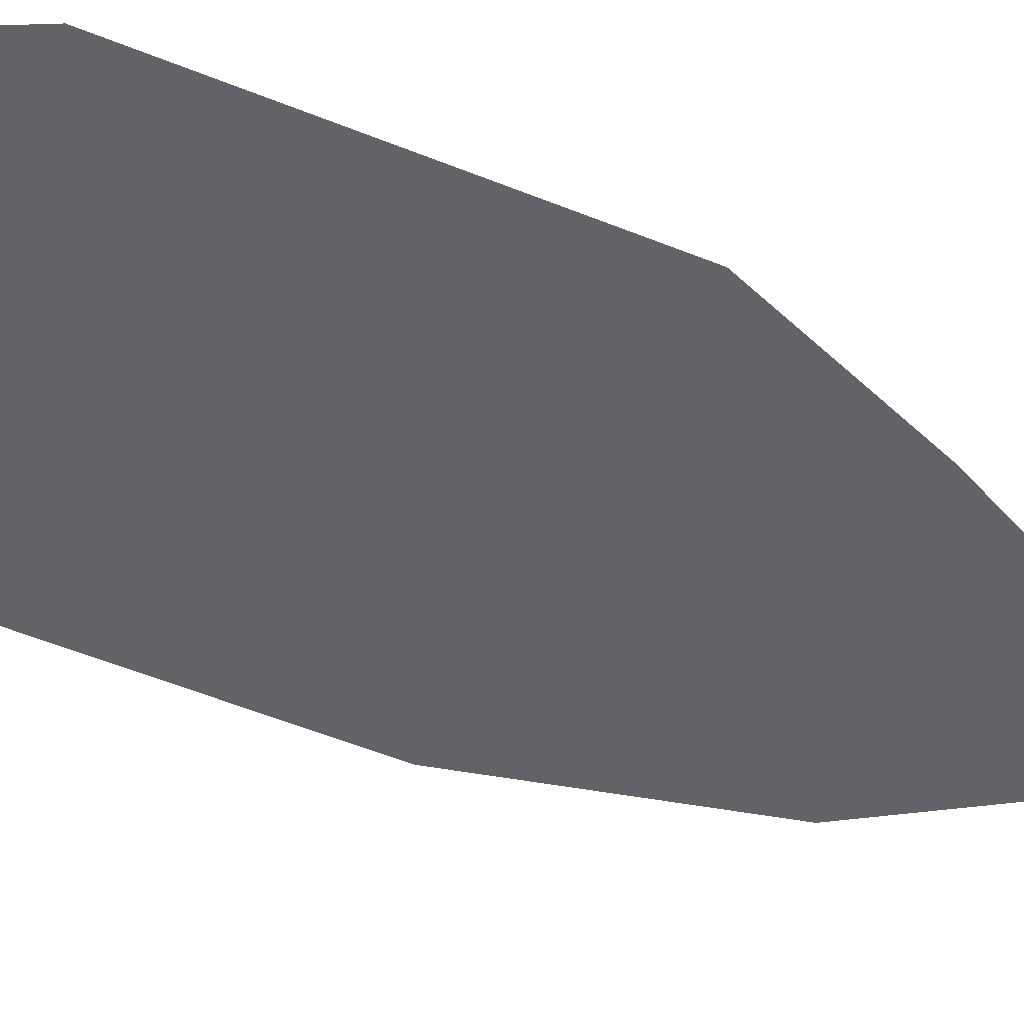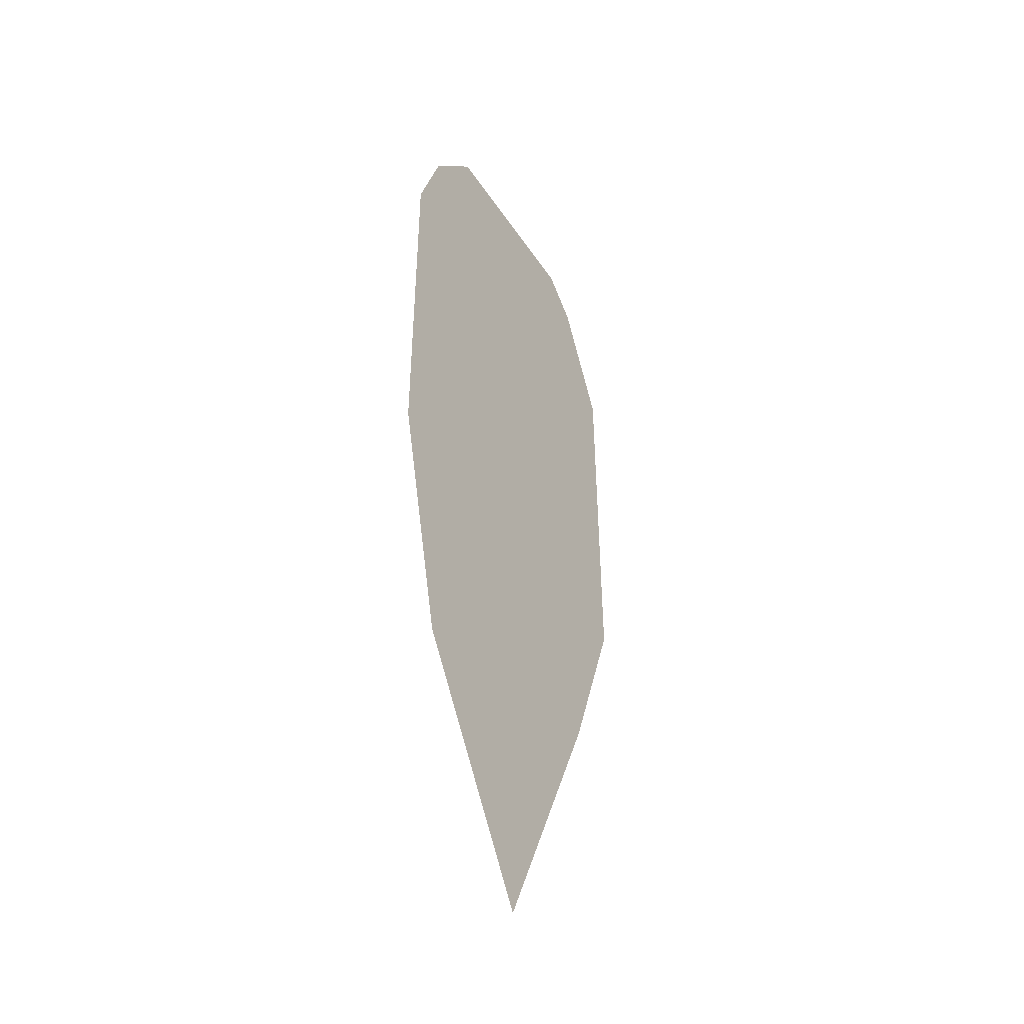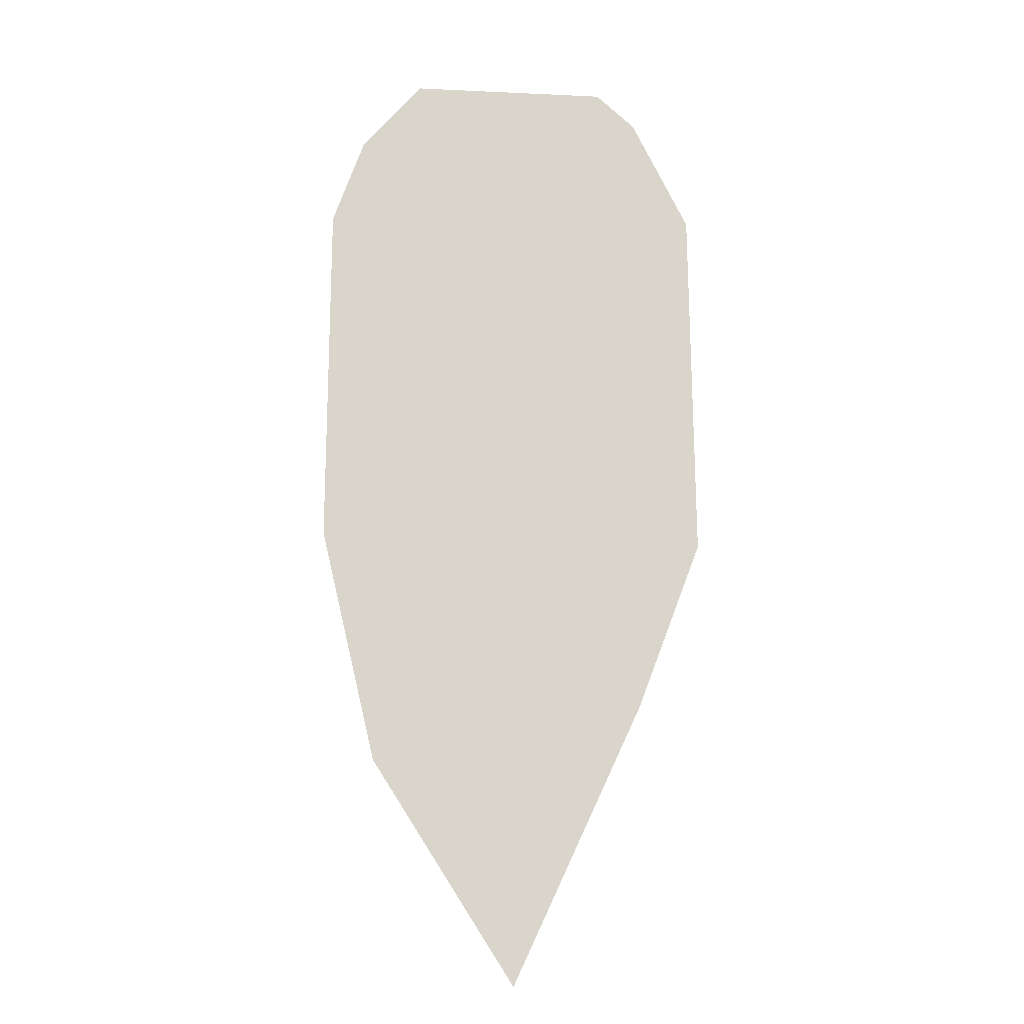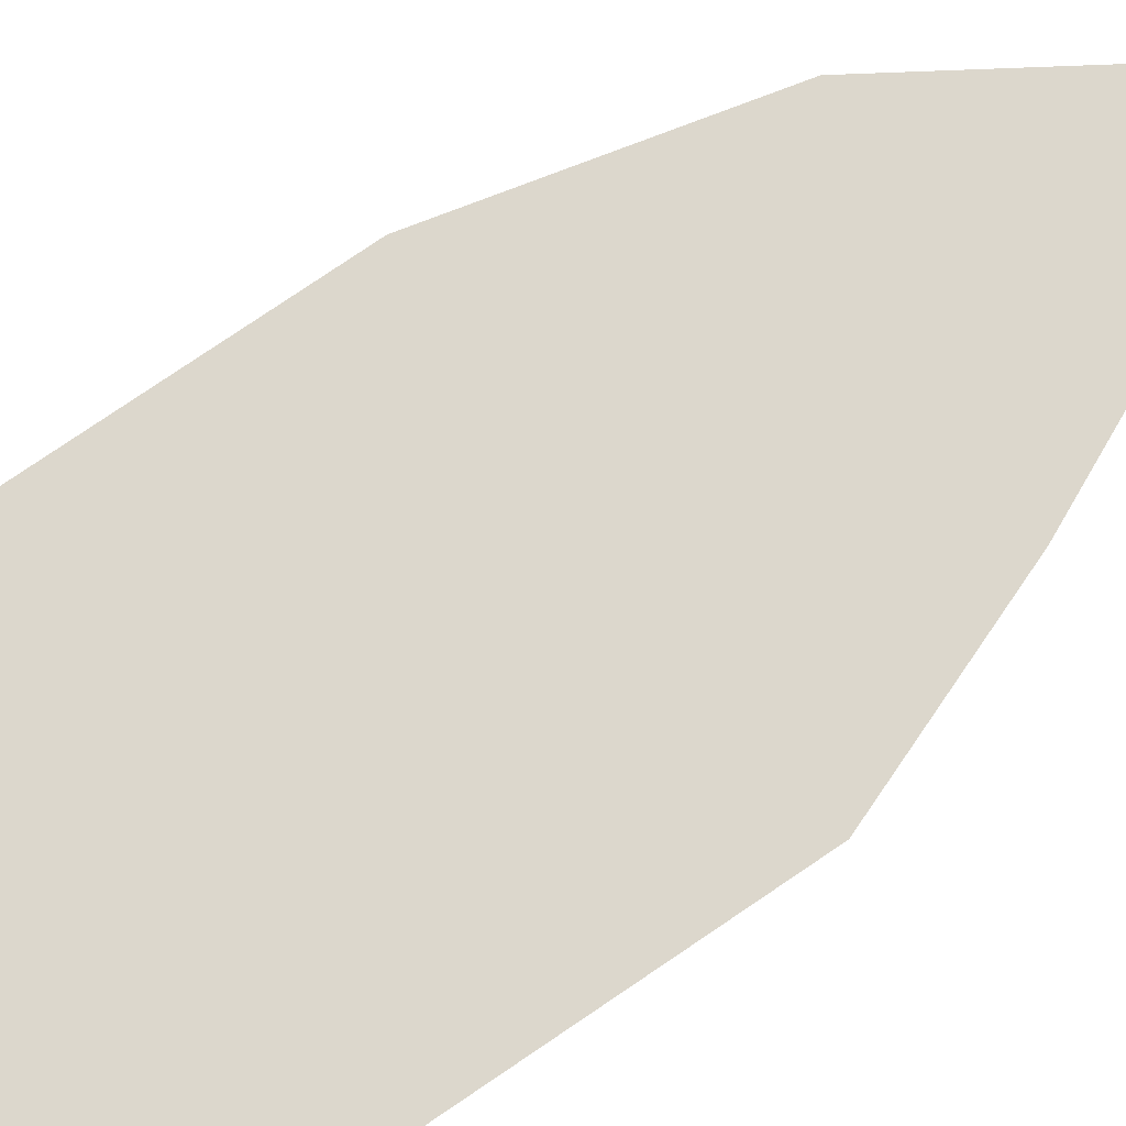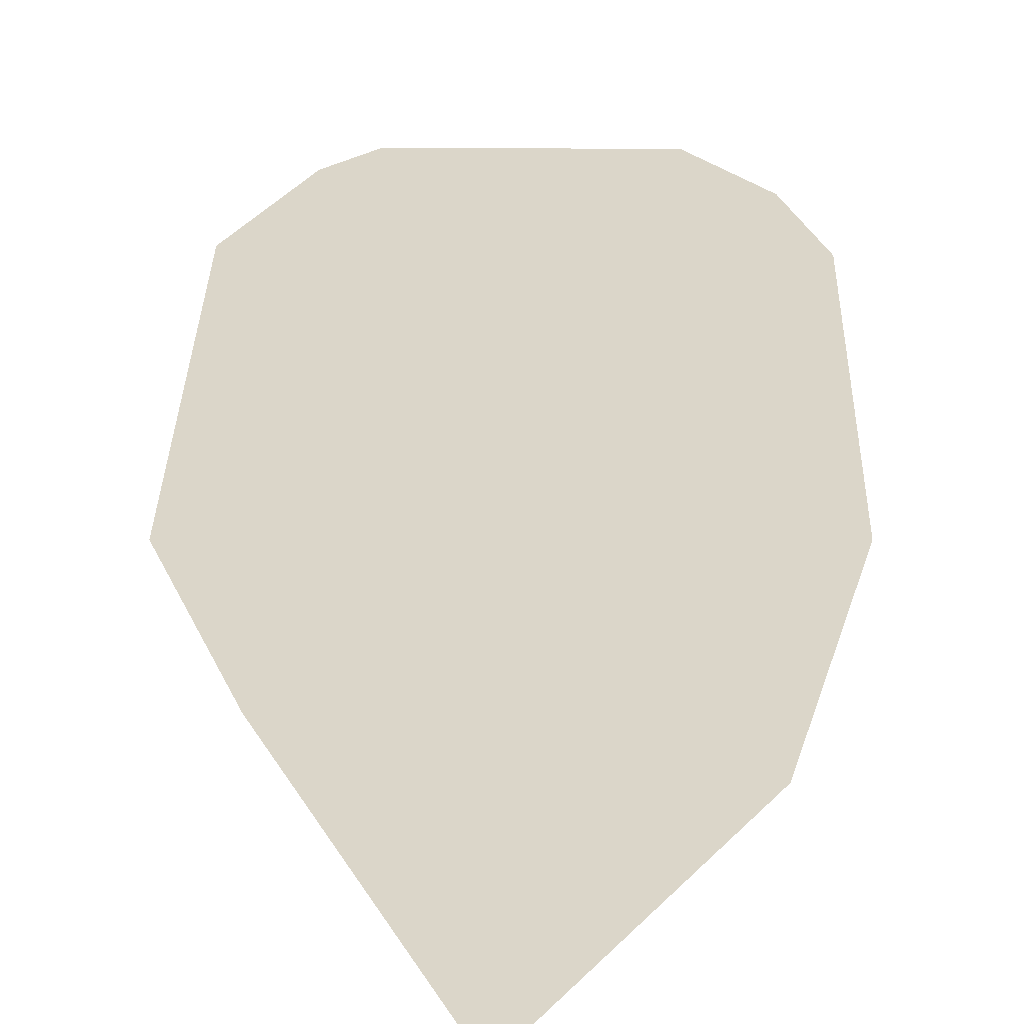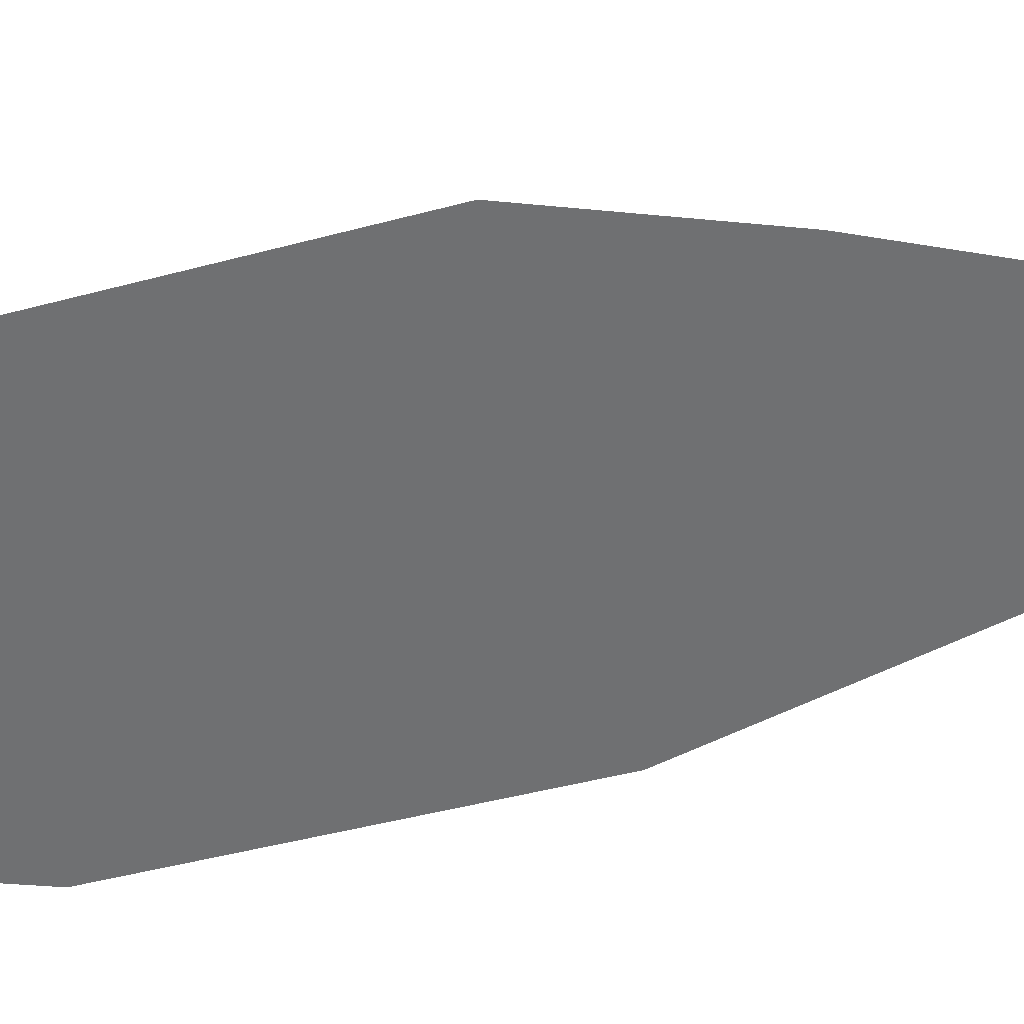
<metadata>
{"format":"obj","ext":"obj","renderer":"f3d","projection":"perspective","resolution":1024,"background":"white","views":[{"elev":-50.9,"azim":-114.5,"up":"+Z"},{"elev":-43.6,"azim":121.1,"up":"+Y"},{"elev":-14.8,"azim":175.5,"up":"+Y"},{"elev":72.9,"azim":-124.9,"up":"+Z"},{"elev":30.0,"azim":1.1,"up":"+Z"},{"elev":-54.8,"azim":-75.0,"up":"+Z"}]}
</metadata>
<code>
o Plane
v -0.195 0.435 0.5059
v 0.2053 0.06643 0.5059
v -0.09536 0.5902 0.5059
v 0.1087 0.5924 0.5059
v 0.171 0.5207 0.5059
v 0.2038 0.4287 0.5059
v 0.1482 -0.1754 0.5059
v 0.001678 -0.4046 0.5059
v -0.136 0.5536 0.5059
v -0.1989 0.05892 0.5059
v -0.1324 -0.1166 0.5059
f 5 4 3
f 9 1 5
f 1 10 2
f 6 1 2
f 10 11 2
f 11 8 7
f 2 11 7
f 6 5 1
f 9 5 3

</code>
